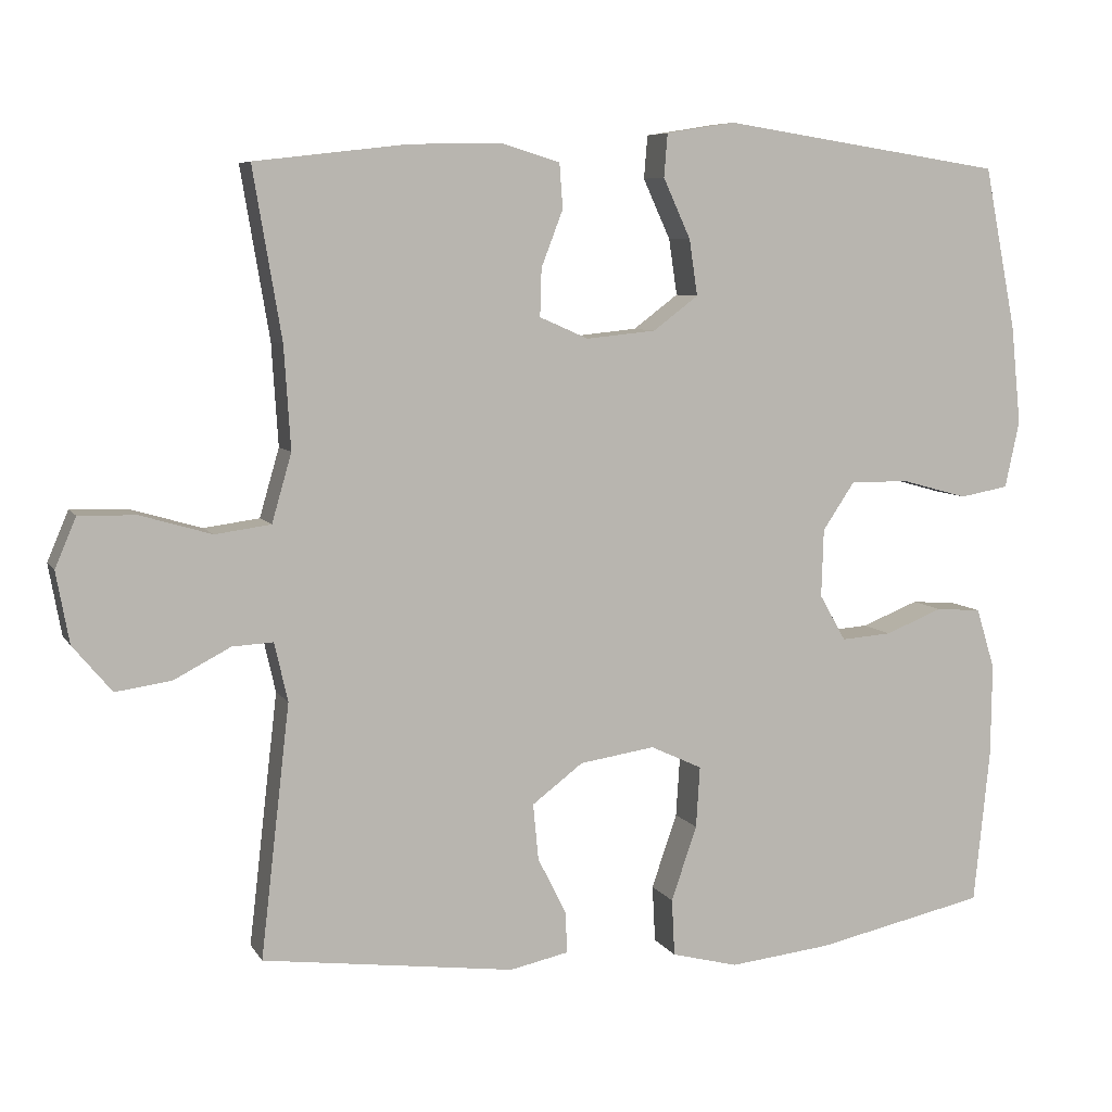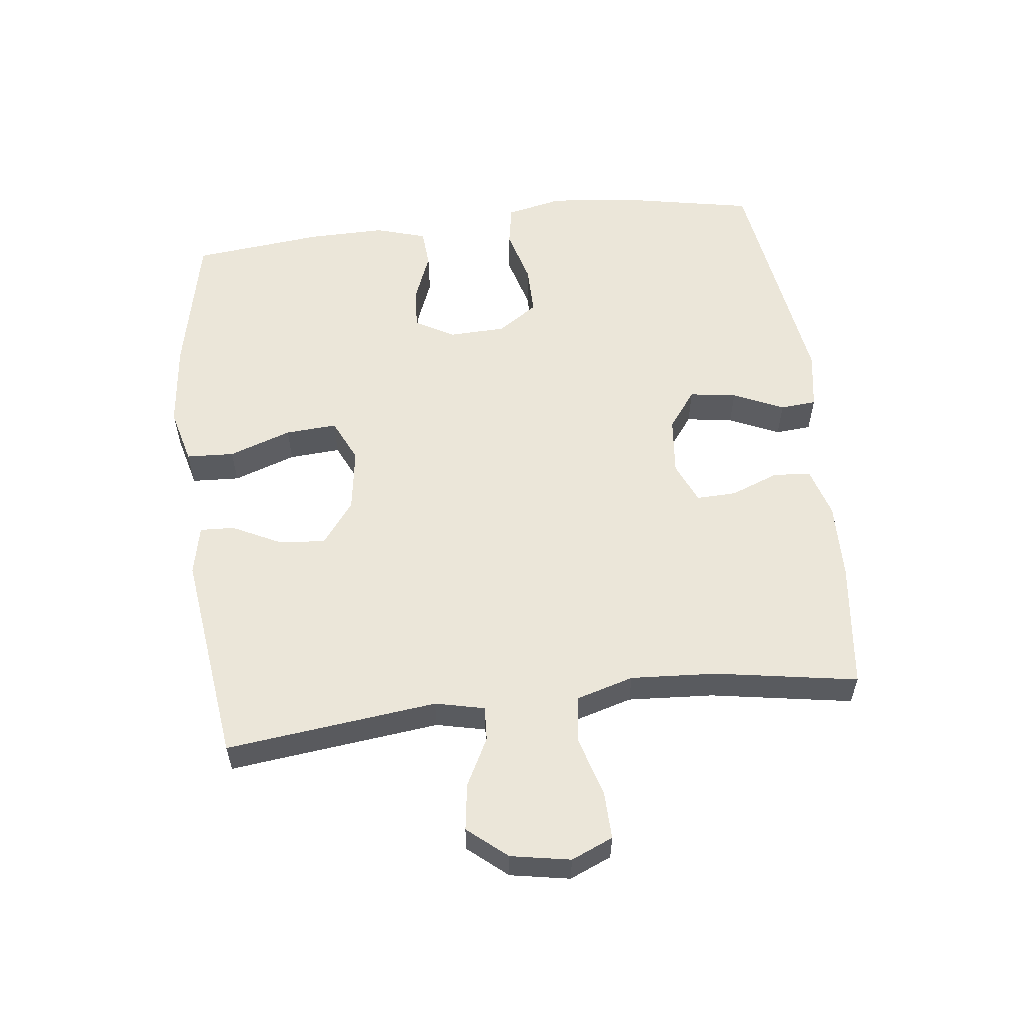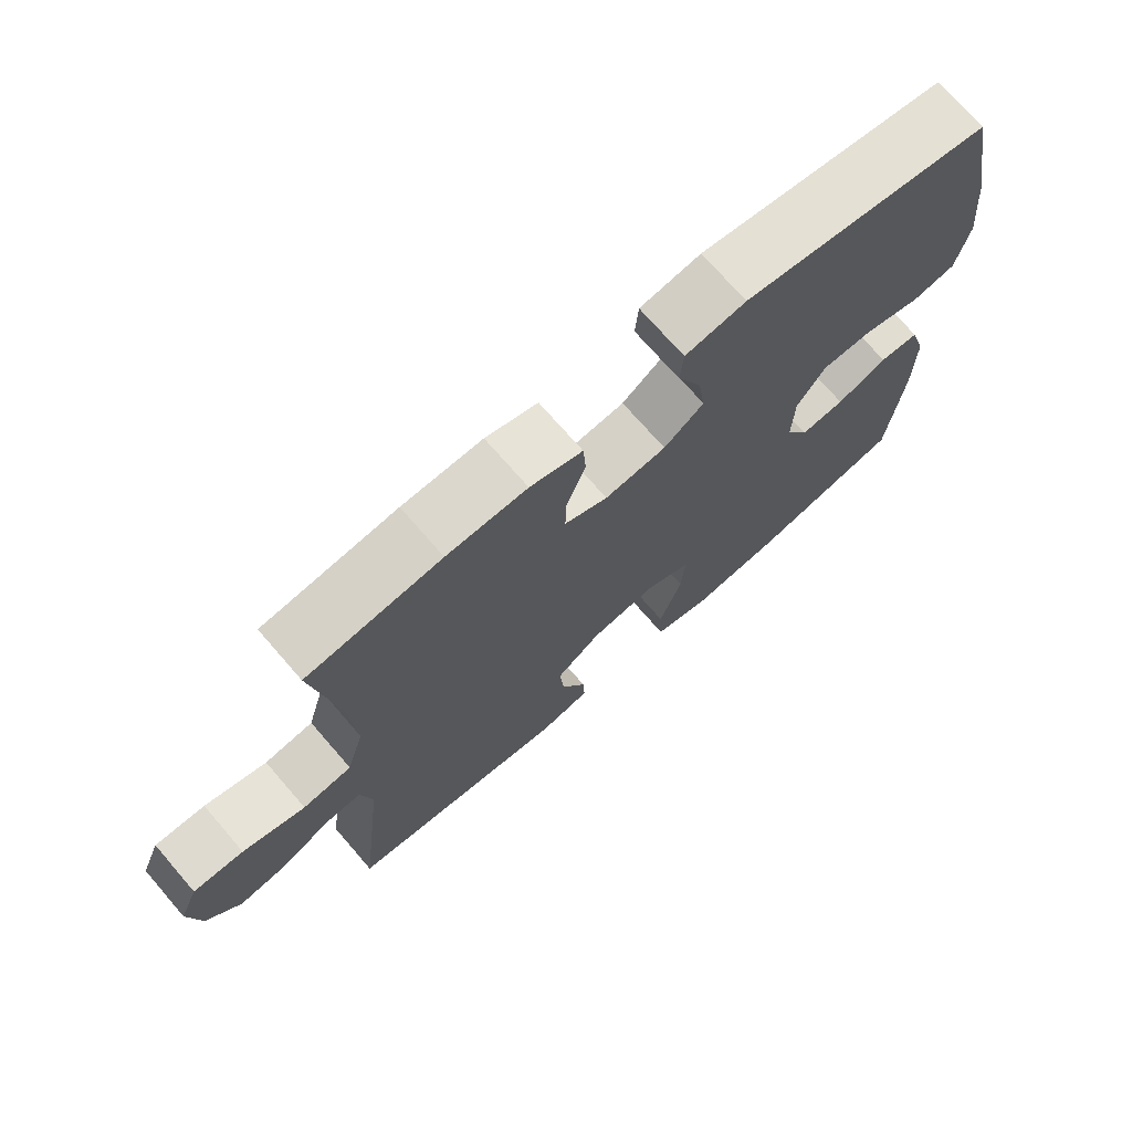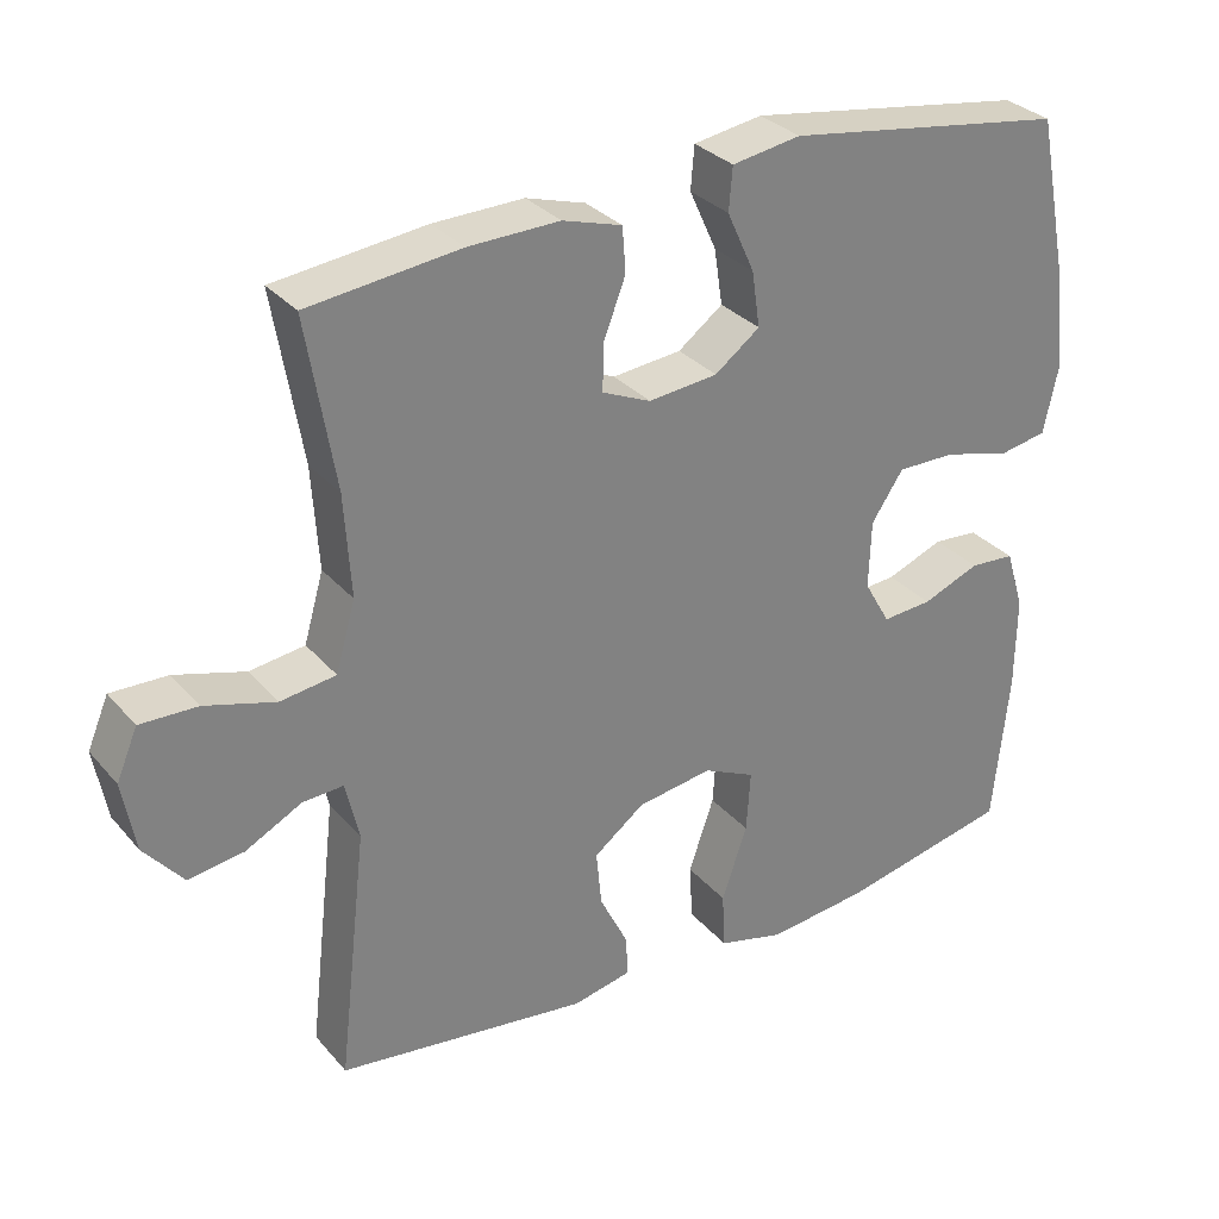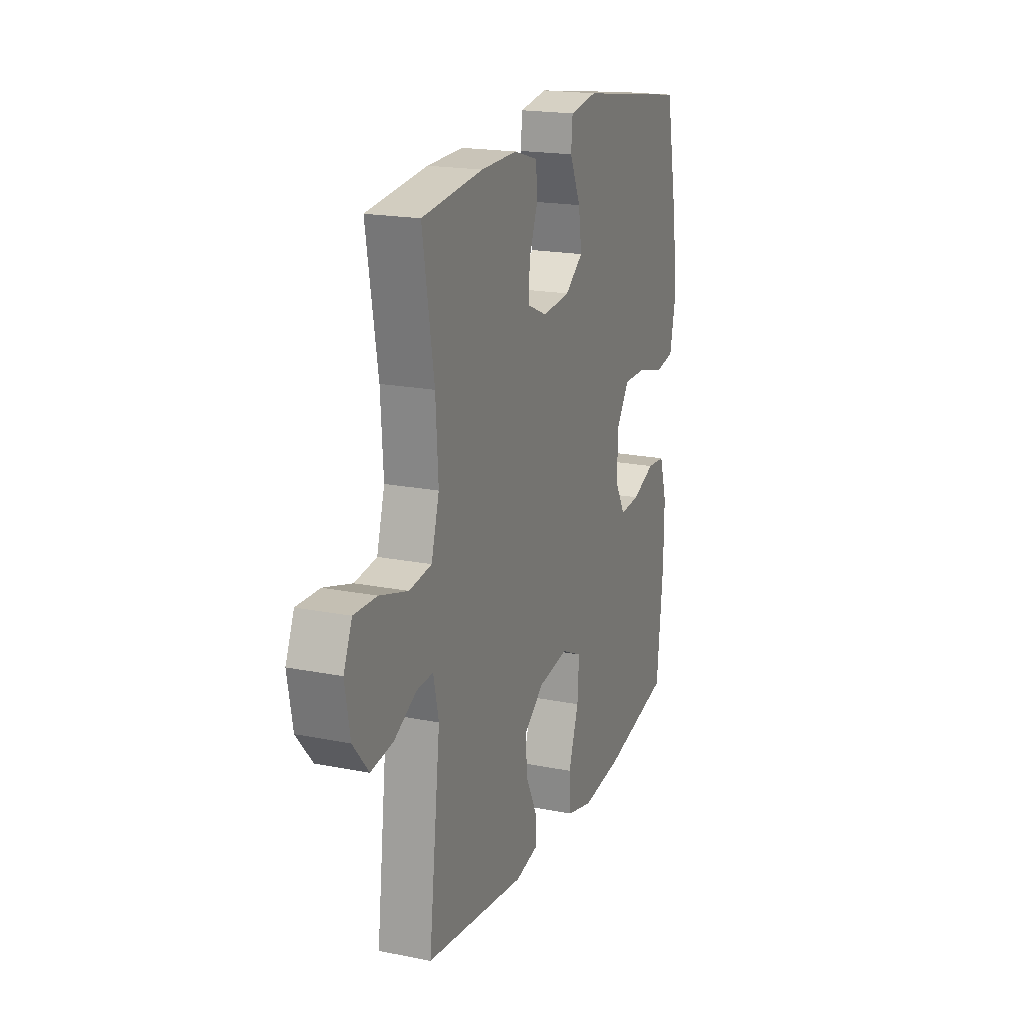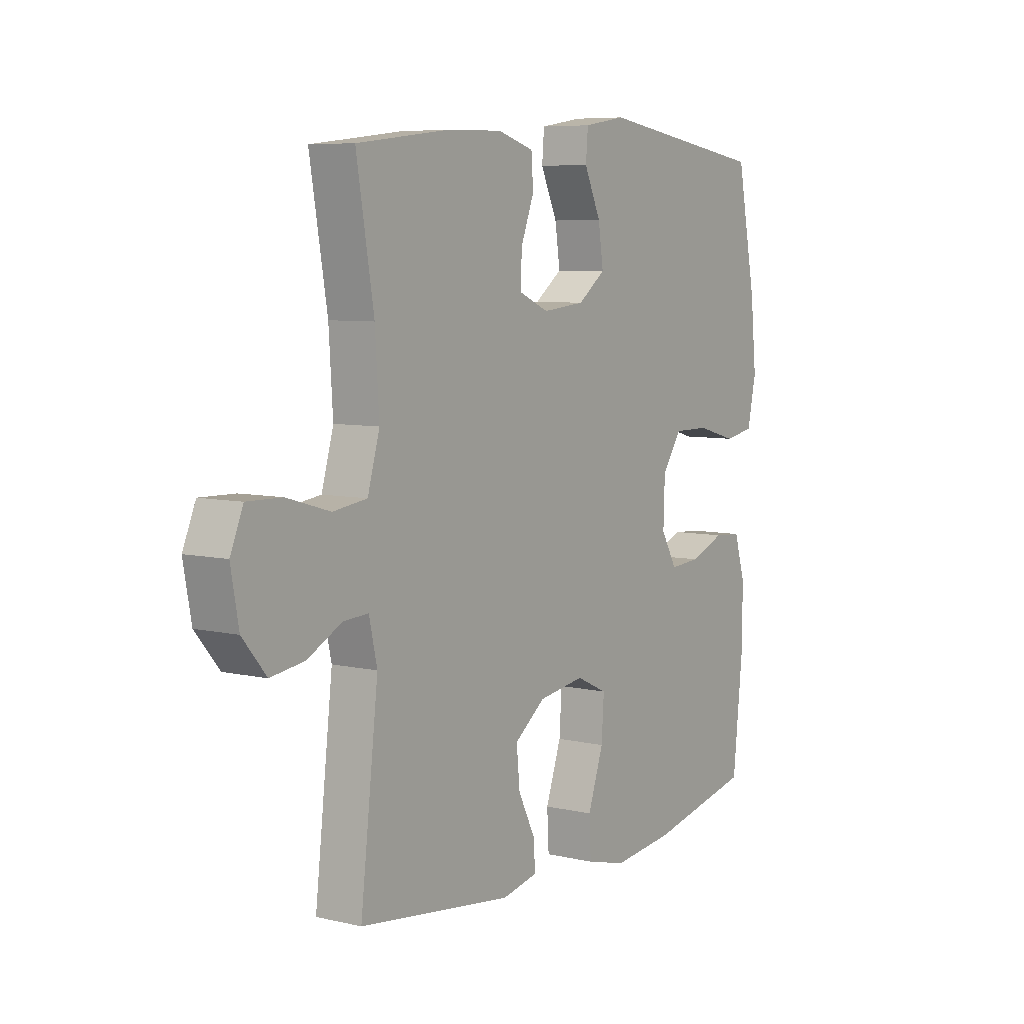
<metadata>
{"format":"obj","ext":"obj","renderer":"f3d","projection":"perspective","resolution":1024,"background":"white","views":[{"elev":7.0,"azim":-18.1,"up":"+Z"},{"elev":57.3,"azim":-96.9,"up":"+Y"},{"elev":71.9,"azim":-40.9,"up":"+Z"},{"elev":30.7,"azim":-33.0,"up":"+Z"},{"elev":19.0,"azim":-69.2,"up":"+Z"},{"elev":6.9,"azim":-56.0,"up":"+Z"}]}
</metadata>
<code>
o path1314
v 0.5423 0.0375 -0.296
v 0.5437 0.0375 -0.1746
v 0.5195 0.0375 -0.09526
v 0.4603 0.0375 -0.09098
v 0.385 0.0375 -0.1209
v 0.3193 0.0375 -0.1258
v 0.285 0.0375 -0.06558
v 0.2879 0.0375 0.02349
v 0.3297 0.0375 0.08602
v 0.4068 0.0375 0.08561
v 0.4931 0.0375 0.06193
v 0.557 0.0375 0.07365
v 0.5759 0.0375 0.1609
v 0.563 0.0375 0.2898
v 0.5213 0.0375 0.5027
v 0.1523 0.0375 0.5587
v 0.06202 0.0375 0.5441
v 0.0573 0.0375 0.4877
v 0.09317 0.0375 0.4091
v 0.104 0.0375 0.3359
v 0.04496 0.0375 0.2915
v -0.04599 0.0375 0.2822
v -0.1101 0.0375 0.3101
v -0.1081 0.0375 0.3725
v -0.07974 0.0375 0.4467
v -0.08402 0.0375 0.5055
v -0.1619 0.0375 0.5288
v -0.2812 0.0375 0.526
v -0.4806 0.0375 0.5027
v -0.4432 0.0375 0.2805
v -0.4347 0.0375 0.1464
v -0.4604 0.0375 0.05662
v -0.5334 0.0375 0.04664
v -0.6262 0.0375 0.07371
v -0.7011 0.0375 0.07551
v -0.7289 0.0375 0.01006
v -0.7118 0.0375 -0.08308
v -0.6607 0.0375 -0.144
v -0.5879 0.0375 -0.1334
v -0.5136 0.0375 -0.09464
v -0.46 0.0375 -0.09159
v -0.4426 0.0375 -0.1686
v -0.4806 0.0375 -0.499
v -0.1503 0.0375 -0.5408
v -0.0732 0.0375 -0.5242
v -0.07579 0.0375 -0.4704
v -0.113 0.0375 -0.3954
v -0.1201 0.0375 -0.3222
v -0.0534 0.0375 -0.2716
v 0.04519 0.0375 -0.2566
v 0.1127 0.0375 -0.2881
v 0.1075 0.0375 -0.3684
v 0.07398 0.0375 -0.466
v 0.07788 0.0375 -0.5404
v 0.1646 0.0375 -0.5627
v 0.2981 0.0375 -0.5477
v 0.5213 0.0375 -0.499
v 0.5423 -0.0375 -0.296
v 0.5437 -0.0375 -0.1746
v 0.5195 -0.0375 -0.09526
v 0.4603 -0.0375 -0.09098
v 0.385 -0.0375 -0.1209
v 0.3193 -0.0375 -0.1258
v 0.285 -0.0375 -0.06558
v 0.2879 -0.0375 0.02349
v 0.3297 -0.0375 0.08602
v 0.4068 -0.0375 0.08561
v 0.4931 -0.0375 0.06193
v 0.557 -0.0375 0.07365
v 0.5759 -0.0375 0.1609
v 0.563 -0.0375 0.2898
v 0.5213 -0.0375 0.5027
v 0.1523 -0.0375 0.5587
v 0.06202 -0.0375 0.5441
v 0.0573 -0.0375 0.4877
v 0.09317 -0.0375 0.4091
v 0.104 -0.0375 0.3359
v 0.04496 -0.0375 0.2915
v -0.04599 -0.0375 0.2822
v -0.1101 -0.0375 0.3101
v -0.1081 -0.0375 0.3725
v -0.07974 -0.0375 0.4467
v -0.08402 -0.0375 0.5055
v -0.1619 -0.0375 0.5288
v -0.2812 -0.0375 0.526
v -0.4806 -0.0375 0.5027
v -0.4432 -0.0375 0.2805
v -0.4347 -0.0375 0.1464
v -0.4604 -0.0375 0.05662
v -0.5334 -0.0375 0.04664
v -0.6262 -0.0375 0.07371
v -0.7011 -0.0375 0.07551
v -0.7289 -0.0375 0.01006
v -0.7118 -0.0375 -0.08308
v -0.6607 -0.0375 -0.144
v -0.5879 -0.0375 -0.1334
v -0.5136 -0.0375 -0.09464
v -0.46 -0.0375 -0.09159
v -0.4426 -0.0375 -0.1686
v -0.4806 -0.0375 -0.499
v -0.1503 -0.0375 -0.5408
v -0.0732 -0.0375 -0.5242
v -0.07579 -0.0375 -0.4704
v -0.113 -0.0375 -0.3954
v -0.1201 -0.0375 -0.3222
v -0.0534 -0.0375 -0.2716
v 0.04519 -0.0375 -0.2566
v 0.1127 -0.0375 -0.2881
v 0.1075 -0.0375 -0.3684
v 0.07398 -0.0375 -0.466
v 0.07788 -0.0375 -0.5404
v 0.1646 -0.0375 -0.5627
v 0.2981 -0.0375 -0.5477
v 0.5213 -0.0375 -0.499
v 0.07788 0.0375 -0.5404
v 0.07788 0.0375 -0.5404
v 0.1646 0.0375 -0.5627
v 0.2981 0.0375 -0.5477
v -0.1503 0.0375 -0.5408
v -0.0732 0.0375 -0.5242
v -0.0732 0.0375 -0.5242
v 0.07398 0.0375 -0.466
v -0.07579 0.0375 -0.4704
v -0.4806 0.0375 -0.499
v -0.4806 0.0375 -0.499
v 0.5213 0.0375 -0.499
v 0.5213 0.0375 -0.499
v -0.113 0.0375 -0.3954
v 0.1075 0.0375 -0.3684
v 0.5423 0.0375 -0.296
v -0.1201 0.0375 -0.3222
v 0.1127 0.0375 -0.2881
v 0.1127 0.0375 -0.2881
v -0.0534 0.0375 -0.2716
v 0.5437 0.0375 -0.1746
v -0.4426 0.0375 -0.1686
v 0.04519 0.0375 -0.2566
v 0.385 0.0375 -0.1209
v 0.3193 0.0375 -0.1258
v 0.3193 0.0375 -0.1258
v 0.5195 0.0375 -0.09526
v 0.5195 0.0375 -0.09526
v -0.46 0.0375 -0.09159
v -0.46 0.0375 -0.09159
v -0.7118 0.0375 -0.08308
v -0.6607 0.0375 -0.144
v -0.5879 0.0375 -0.1334
v -0.5136 0.0375 -0.09464
v 0.285 0.0375 -0.06558
v 0.4603 0.0375 -0.09098
v -0.7289 0.0375 0.01006
v 0.2879 0.0375 0.02349
v -0.7011 0.0375 0.07551
v -0.7011 0.0375 0.07551
v 0.3297 0.0375 0.08602
v -0.6262 0.0375 0.07371
v -0.5334 0.0375 0.04664
v -0.4604 0.0375 0.05662
v -0.4604 0.0375 0.05662
v -0.4347 0.0375 0.1464
v 0.4068 0.0375 0.08561
v 0.4931 0.0375 0.06193
v 0.557 0.0375 0.07365
v 0.557 0.0375 0.07365
v 0.5759 0.0375 0.1609
v -0.4432 0.0375 0.2805
v 0.563 0.0375 0.2898
v -0.04599 0.0375 0.2822
v -0.1101 0.0375 0.3101
v -0.1101 0.0375 0.3101
v 0.04496 0.0375 0.2915
v 0.104 0.0375 0.3359
v 0.104 0.0375 0.3359
v -0.1081 0.0375 0.3725
v 0.09317 0.0375 0.4091
v -0.07974 0.0375 0.4467
v -0.4806 0.0375 0.5027
v -0.4806 0.0375 0.5027
v 0.0573 0.0375 0.4877
v -0.08402 0.0375 0.5055
v -0.08402 0.0375 0.5055
v 0.5213 0.0375 0.5027
v 0.5213 0.0375 0.5027
v 0.06202 0.0375 0.5441
v 0.06202 0.0375 0.5441
v -0.1619 0.0375 0.5288
v -0.2812 0.0375 0.526
v 0.1523 0.0375 0.5587
v 0.07788 -0.0375 -0.5404
v 0.07788 -0.0375 -0.5404
v 0.1646 -0.0375 -0.5627
v 0.2981 -0.0375 -0.5477
v -0.1503 -0.0375 -0.5408
v -0.0732 -0.0375 -0.5242
v -0.0732 -0.0375 -0.5242
v 0.07398 -0.0375 -0.466
v -0.07579 -0.0375 -0.4704
v -0.4806 -0.0375 -0.499
v -0.4806 -0.0375 -0.499
v 0.5213 -0.0375 -0.499
v 0.5213 -0.0375 -0.499
v -0.113 -0.0375 -0.3954
v 0.1075 -0.0375 -0.3684
v 0.5423 -0.0375 -0.296
v -0.1201 -0.0375 -0.3222
v 0.1127 -0.0375 -0.2881
v 0.1127 -0.0375 -0.2881
v -0.0534 -0.0375 -0.2716
v 0.5437 -0.0375 -0.1746
v -0.4426 -0.0375 -0.1686
v 0.04519 -0.0375 -0.2566
v 0.385 -0.0375 -0.1209
v 0.3193 -0.0375 -0.1258
v 0.3193 -0.0375 -0.1258
v 0.5195 -0.0375 -0.09526
v 0.5195 -0.0375 -0.09526
v -0.46 -0.0375 -0.09159
v -0.46 -0.0375 -0.09159
v -0.7118 -0.0375 -0.08308
v -0.6607 -0.0375 -0.144
v -0.5879 -0.0375 -0.1334
v -0.5136 -0.0375 -0.09464
v 0.285 -0.0375 -0.06558
v 0.4603 -0.0375 -0.09098
v -0.7289 -0.0375 0.01006
v 0.2879 -0.0375 0.02349
v -0.7011 -0.0375 0.07551
v -0.7011 -0.0375 0.07551
v 0.3297 -0.0375 0.08602
v -0.6262 -0.0375 0.07371
v -0.5334 -0.0375 0.04664
v -0.4604 -0.0375 0.05662
v -0.4604 -0.0375 0.05662
v -0.4347 -0.0375 0.1464
v 0.4068 -0.0375 0.08561
v 0.4931 -0.0375 0.06193
v 0.557 -0.0375 0.07365
v 0.557 -0.0375 0.07365
v 0.5759 -0.0375 0.1609
v -0.4432 -0.0375 0.2805
v 0.563 -0.0375 0.2898
v -0.04599 -0.0375 0.2822
v -0.1101 -0.0375 0.3101
v -0.1101 -0.0375 0.3101
v 0.04496 -0.0375 0.2915
v 0.104 -0.0375 0.3359
v 0.104 -0.0375 0.3359
v -0.1081 -0.0375 0.3725
v 0.09317 -0.0375 0.4091
v -0.07974 -0.0375 0.4467
v -0.4806 -0.0375 0.5027
v -0.4806 -0.0375 0.5027
v 0.0573 -0.0375 0.4877
v -0.08402 -0.0375 0.5055
v -0.08402 -0.0375 0.5055
v 0.5213 -0.0375 0.5027
v 0.5213 -0.0375 0.5027
v 0.06202 -0.0375 0.5441
v 0.06202 -0.0375 0.5441
v -0.1619 -0.0375 0.5288
v -0.2812 -0.0375 0.526
v 0.1523 -0.0375 0.5587
f 225 230 227
f 242 226 245
f 193 202 198
f 232 217 208
f 236 239 235
f 204 213 192
f 224 209 215
f 206 223 211
f 210 208 217
f 232 231 217
f 208 210 205
f 222 231 221
f 234 243 240
f 240 248 261
f 231 230 221
f 249 246 256
f 262 249 256
f 250 260 248
f 192 213 206
f 229 245 226
f 219 230 225
f 202 193 197
f 198 205 210
f 217 231 222
f 245 229 246
f 254 260 250
f 235 241 229
f 232 242 234
f 249 262 253
f 243 234 242
f 213 204 212
f 248 240 243
f 221 230 219
f 240 261 251
f 209 212 204
f 256 246 241
f 237 239 236
f 223 226 211
f 203 196 191
f 213 223 206
f 192 203 191
f 261 248 260
f 204 192 200
f 221 219 220
f 211 242 208
f 206 203 192
f 226 242 211
f 198 202 205
f 208 242 232
f 241 246 229
f 239 241 235
f 258 253 262
f 197 193 194
f 191 196 189
f 212 209 224
f 116 55 112 190
f 55 56 113 112
f 44 121 195 101
f 53 54 111 110
f 45 46 103 102
f 125 44 101 199
f 56 127 201 113
f 46 47 104 103
f 52 53 110 109
f 57 1 58 114
f 47 48 105 104
f 133 52 109 207
f 48 49 106 105
f 1 2 59 58
f 42 43 100 99
f 50 51 108 107
f 49 50 107 106
f 5 140 214 62
f 2 142 216 59
f 144 42 99 218
f 37 38 95 94
f 38 39 96 95
f 39 40 97 96
f 6 7 64 63
f 4 5 62 61
f 3 4 61 60
f 40 41 98 97
f 36 37 94 93
f 7 8 65 64
f 154 36 93 228
f 8 9 66 65
f 34 35 92 91
f 33 34 91 90
f 159 33 90 233
f 31 32 89 88
f 10 11 68 67
f 11 164 238 68
f 12 13 70 69
f 9 10 67 66
f 30 31 88 87
f 13 14 71 70
f 22 170 244 79
f 21 22 79 78
f 173 21 78 247
f 23 24 81 80
f 19 20 77 76
f 24 25 82 81
f 178 30 87 252
f 18 19 76 75
f 25 181 255 82
f 14 183 257 71
f 185 18 75 259
f 26 27 84 83
f 28 29 86 85
f 27 28 85 84
f 16 17 74 73
f 15 16 73 72
f 151 153 156
f 168 171 152
f 119 124 128
f 158 134 143
f 162 161 165
f 130 118 139
f 150 141 135
f 132 137 149
f 136 143 134
f 158 143 157
f 134 131 136
f 148 147 157
f 160 166 169
f 166 187 174
f 157 147 156
f 175 182 172
f 188 182 175
f 176 174 186
f 118 132 139
f 155 152 171
f 145 151 156
f 128 123 119
f 124 136 131
f 143 148 157
f 171 172 155
f 180 176 186
f 161 155 167
f 158 160 168
f 175 179 188
f 169 168 160
f 139 138 130
f 174 169 166
f 147 145 156
f 166 177 187
f 135 130 138
f 182 167 172
f 163 162 165
f 149 137 152
f 129 117 122
f 139 132 149
f 118 117 129
f 187 186 174
f 130 126 118
f 147 146 145
f 137 134 168
f 132 118 129
f 152 137 168
f 124 131 128
f 134 158 168
f 167 155 172
f 165 161 167
f 184 188 179
f 123 120 119
f 117 115 122
f 138 150 135

</code>
